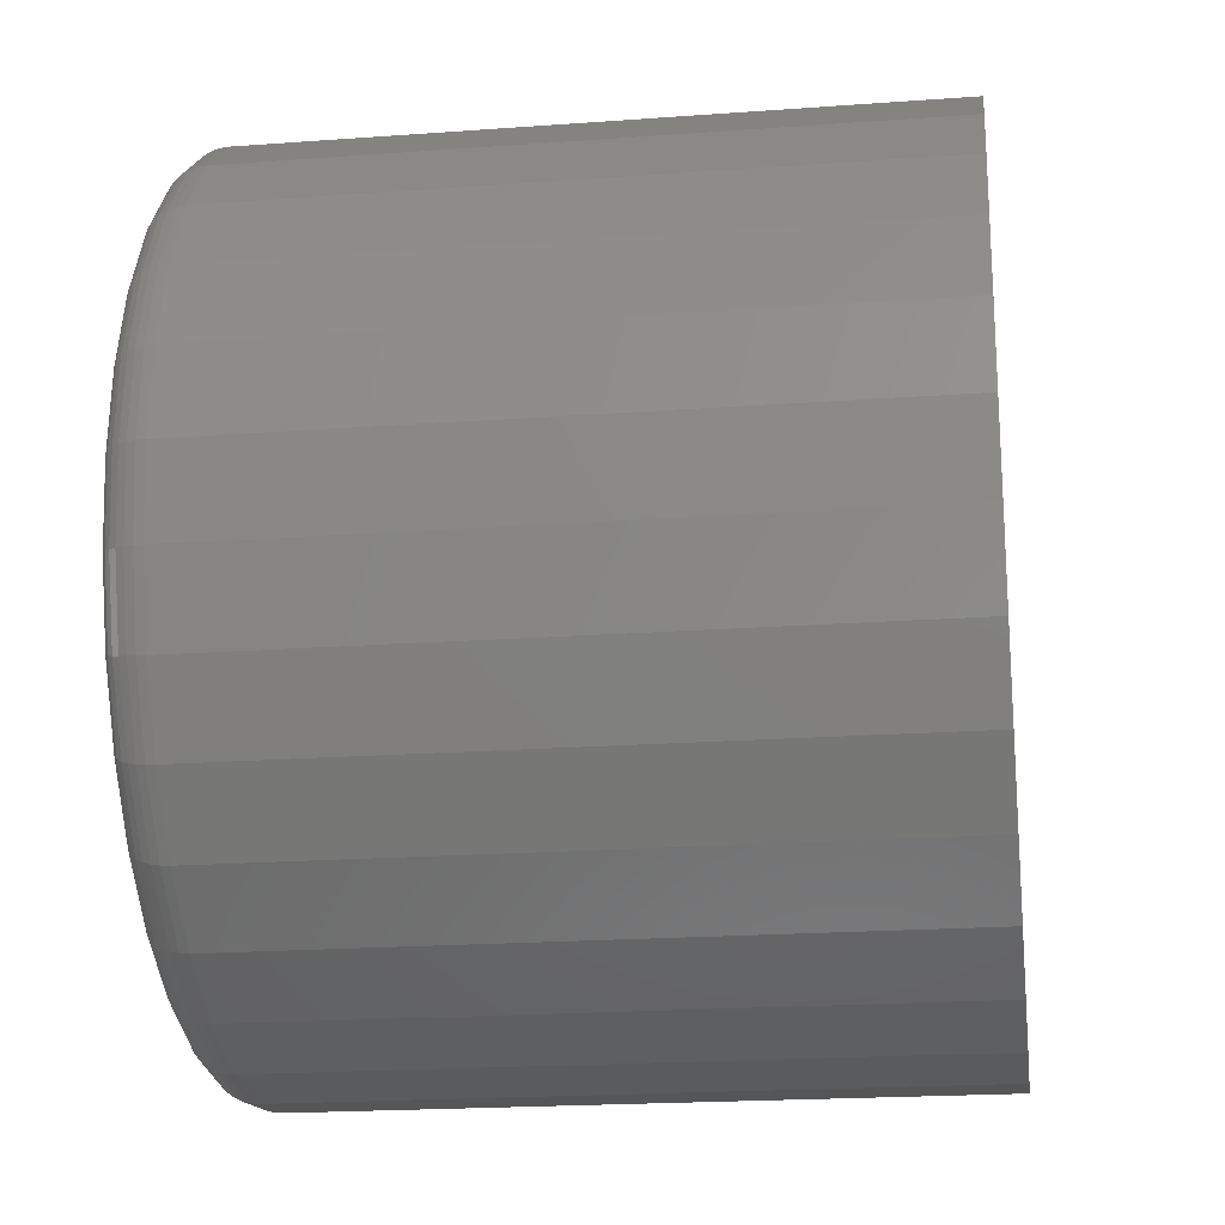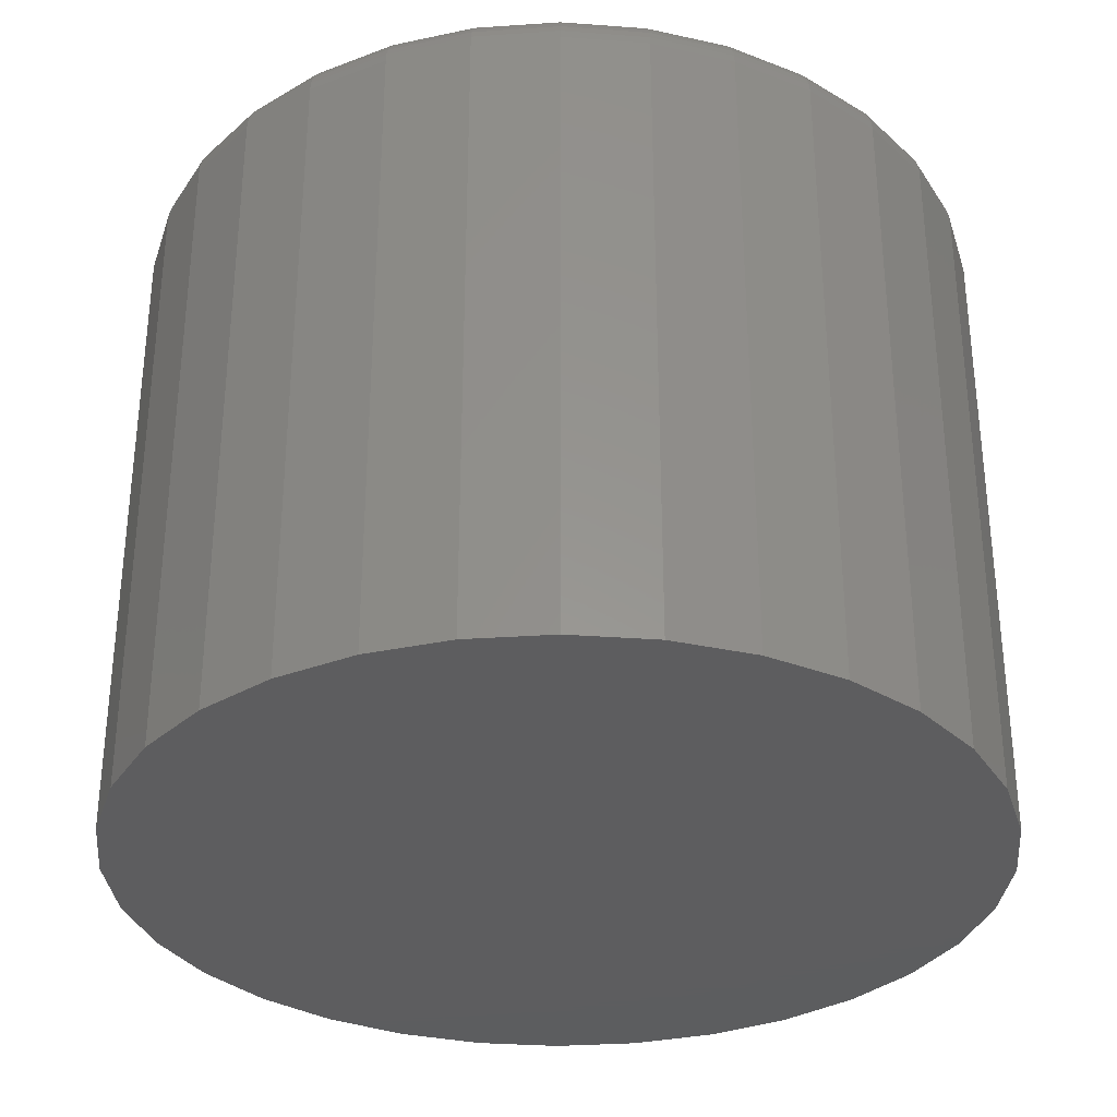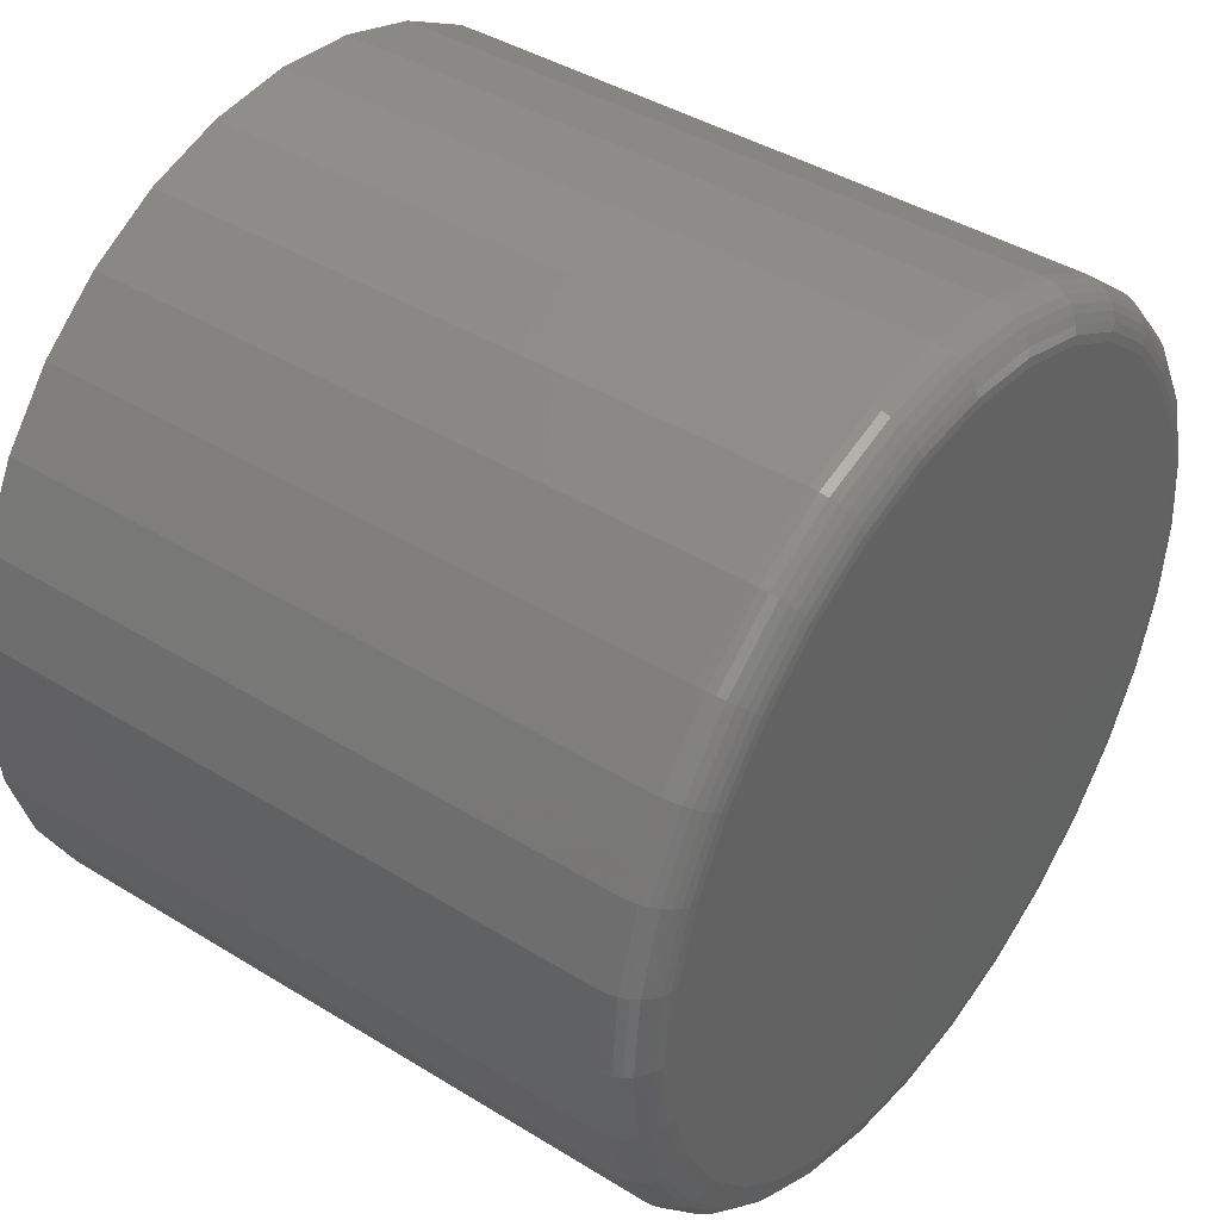
<metadata>
{"format":"stl","ext":"stl","renderer":"f3d","projection":"perspective","resolution":1024,"background":"white","views":[{"elev":-20.2,"azim":97.7,"up":"+Y"},{"elev":-32.5,"azim":-11.5,"up":"+Z"},{"elev":41.6,"azim":-53.3,"up":"+Y"}]}
</metadata>
<code>
# stl→obj: 320 verts, 636 faces
v -0.07687 0.4109 0.75
v 0.08658 0.4109 0.75
v 0.004852 0.4189 0.75
v 0.1652 0.387 0.75
v -0.1555 0.387 0.75
v 0.2376 0.3483 0.75
v -0.2279 0.3483 0.75
v 0.3011 0.2962 0.75
v -0.2914 0.2962 0.75
v 0.3532 0.2327 0.75
v -0.3435 0.2327 0.75
v 0.3919 0.1603 0.75
v -0.3822 0.1603 0.75
v 0.4157 0.08173 0.75
v -0.406 0.08173 0.75
v 0.4238 -1.099e-16 0.75
v -0.4141 -1.42e-16 0.75
v 0.4157 -0.08173 0.75
v -0.406 -0.08173 0.75
v 0.3919 -0.1603 0.75
v -0.3822 -0.1603 0.75
v 0.3532 -0.2327 0.75
v -0.3435 -0.2327 0.75
v 0.3011 -0.2962 0.75
v -0.2914 -0.2962 0.75
v 0.2376 -0.3483 0.75
v -0.2279 -0.3483 0.75
v 0.1652 -0.387 0.75
v -0.1555 -0.387 0.75
v 0.08658 -0.4109 0.75
v -0.07687 -0.4109 0.75
v 0.004852 -0.4189 0.75
v 0.4706 0 0
v 0.4706 -9.415e-16 0.7031
v 0.4617 -0.09087 0
v 0.4617 -0.09087 0.7031
v 0.4352 -0.1782 0
v 0.4352 -0.1782 0.7031
v 0.3921 -0.2588 0
v 0.3921 -0.2588 0.7031
v 0.3342 -0.3294 0
v 0.3342 -0.3294 0.7031
v 0.2636 -0.3873 0
v 0.2636 -0.3873 0.7031
v 0.1831 -0.4303 0
v 0.1831 -0.4303 0.7031
v 0.09572 -0.4568 0
v 0.09572 -0.4568 0.7031
v 0.004852 -0.4658 0
v 0.004852 -0.4658 0.7031
v -0.08602 -0.4568 0
v -0.08602 -0.4568 0.7031
v -0.1734 -0.4303 0
v -0.1734 -0.4303 0.7031
v -0.2539 -0.3873 0
v -0.2539 -0.3873 0.7031
v -0.3245 -0.3294 0
v -0.3245 -0.3294 0.7031
v -0.3824 -0.2588 0
v -0.3824 -0.2588 0.7031
v -0.4255 -0.1782 0
v -0.4255 -0.1782 0.7031
v -0.452 -0.09087 0
v -0.452 -0.09087 0.7031
v -0.4609 5.704e-17 0
v -0.4609 5.704e-17 0.7031
v -0.452 0.09087 0
v -0.452 0.09087 0.7031
v -0.4255 0.1782 0
v -0.4255 0.1782 0.7031
v -0.3824 0.2588 0
v -0.3824 0.2588 0.7031
v -0.3245 0.3294 0
v -0.3245 0.3294 0.7031
v -0.2539 0.3873 0
v -0.2539 0.3873 0.7031
v -0.1734 0.4303 0
v -0.1734 0.4303 0.7031
v -0.08602 0.4568 0
v -0.08602 0.4568 0.7031
v 0.004852 0.4658 0
v 0.004852 0.4658 0.7031
v 0.09572 0.4568 0
v 0.09572 0.4568 0.7031
v 0.1831 0.4303 0
v 0.1831 0.4303 0.7031
v 0.2636 0.3873 0
v 0.2636 0.3873 0.7031
v 0.3342 0.3294 0
v 0.3342 0.3294 0.7031
v 0.3921 0.2588 0
v 0.3921 0.2588 0.7031
v 0.4352 0.1782 0
v 0.4352 0.1782 0.7031
v 0.4617 0.09087 0
v 0.4617 0.09087 0.7031
v 0.4329 -5.551e-17 0.7491
v 0.4247 -0.08351 0.7491
v 0.4417 -8.327e-17 0.7464
v 0.4333 -0.08523 0.7464
v 0.4498 -1.11e-16 0.7421
v 0.4413 -0.08681 0.7421
v 0.4569 -1.11e-16 0.7363
v 0.4482 -0.08819 0.7363
v 0.4627 -1.11e-16 0.7292
v 0.4539 -0.08933 0.7292
v 0.4671 -8.327e-17 0.7211
v 0.4582 -0.09017 0.7211
v 0.4697 -1.11e-16 0.7123
v 0.4608 -0.0907 0.7123
v -0.415 -0.08351 0.7491
v -0.4232 3.331e-16 0.7491
v -0.4236 -0.08523 0.7464
v -0.432 3.886e-16 0.7464
v -0.4316 -0.08681 0.7421
v -0.4401 3.886e-16 0.7421
v -0.4385 -0.08819 0.7363
v -0.4472 4.163e-16 0.7363
v -0.4442 -0.08933 0.7292
v -0.453 3.886e-16 0.7292
v -0.4485 -0.09017 0.7211
v -0.4574 3.886e-16 0.7211
v -0.4511 -0.0907 0.7123
v -0.46 4.163e-16 0.7123
v -0.3906 -0.1638 0.7491
v -0.3987 -0.1672 0.7464
v -0.4062 -0.1703 0.7421
v -0.4128 -0.173 0.7363
v -0.4182 -0.1752 0.7292
v -0.4222 -0.1769 0.7211
v -0.4246 -0.1779 0.7123
v -0.3511 -0.2378 0.7491
v -0.3584 -0.2427 0.7464
v -0.3651 -0.2472 0.7421
v -0.371 -0.2512 0.7363
v -0.3759 -0.2544 0.7292
v -0.3795 -0.2568 0.7211
v -0.3817 -0.2583 0.7123
v -0.2978 -0.3027 0.7491
v -0.304 -0.3089 0.7464
v -0.3098 -0.3146 0.7421
v -0.3148 -0.3197 0.7363
v -0.3189 -0.3238 0.7292
v -0.322 -0.3268 0.7211
v -0.3239 -0.3287 0.7123
v -0.233 -0.3559 0.7491
v -0.2379 -0.3632 0.7464
v -0.2424 -0.37 0.7421
v -0.2463 -0.3759 0.7363
v -0.2495 -0.3807 0.7292
v -0.2519 -0.3843 0.7211
v -0.2534 -0.3865 0.7123
v -0.159 -0.3955 0.7491
v -0.1623 -0.4036 0.7464
v -0.1654 -0.4111 0.7421
v -0.1681 -0.4176 0.7363
v -0.1704 -0.423 0.7292
v -0.172 -0.427 0.7211
v -0.1731 -0.4295 0.7123
v -0.07866 -0.4198 0.7491
v -0.08037 -0.4285 0.7464
v -0.08195 -0.4364 0.7421
v -0.08334 -0.4434 0.7363
v -0.08448 -0.4491 0.7292
v -0.08532 -0.4533 0.7211
v -0.08584 -0.456 0.7123
v 0.004852 -0.4281 0.7491
v 0.004852 -0.4369 0.7464
v 0.004852 -0.445 0.7421
v 0.004852 -0.4521 0.7363
v 0.004852 -0.4579 0.7292
v 0.004852 -0.4622 0.7211
v 0.004852 -0.4649 0.7123
v 0.08836 -0.4198 0.7491
v 0.09008 -0.4285 0.7464
v 0.09166 -0.4364 0.7421
v 0.09304 -0.4434 0.7363
v 0.09418 -0.4491 0.7292
v 0.09503 -0.4533 0.7211
v 0.09555 -0.456 0.7123
v 0.1687 -0.3955 0.7491
v 0.172 -0.4036 0.7464
v 0.1751 -0.4111 0.7421
v 0.1778 -0.4176 0.7363
v 0.1801 -0.423 0.7292
v 0.1817 -0.427 0.7211
v 0.1828 -0.4295 0.7123
v 0.2427 -0.3559 0.7491
v 0.2476 -0.3632 0.7464
v 0.2521 -0.37 0.7421
v 0.256 -0.3759 0.7363
v 0.2592 -0.3807 0.7292
v 0.2616 -0.3843 0.7211
v 0.2631 -0.3865 0.7123
v 0.3075 -0.3027 0.7491
v 0.3138 -0.3089 0.7464
v 0.3195 -0.3146 0.7421
v 0.3245 -0.3197 0.7363
v 0.3286 -0.3238 0.7292
v 0.3317 -0.3268 0.7211
v 0.3336 -0.3287 0.7123
v 0.3608 -0.2378 0.7491
v 0.3681 -0.2427 0.7464
v 0.3748 -0.2472 0.7421
v 0.3807 -0.2512 0.7363
v 0.3856 -0.2544 0.7292
v 0.3892 -0.2568 0.7211
v 0.3914 -0.2583 0.7123
v 0.4003 -0.1638 0.7491
v 0.4085 -0.1672 0.7464
v 0.4159 -0.1703 0.7421
v 0.4225 -0.173 0.7363
v 0.4279 -0.1752 0.7292
v 0.4319 -0.1769 0.7211
v 0.4344 -0.1779 0.7123
v -0.415 0.08351 0.7491
v -0.4236 0.08523 0.7464
v -0.4316 0.08681 0.7421
v -0.4385 0.08819 0.7363
v -0.4442 0.08933 0.7292
v -0.4485 0.09017 0.7211
v -0.4511 0.0907 0.7123
v 0.4247 0.08351 0.7491
v 0.4333 0.08523 0.7464
v 0.4413 0.08681 0.7421
v 0.4482 0.08819 0.7363
v 0.4539 0.08933 0.7292
v 0.4582 0.09017 0.7211
v 0.4608 0.0907 0.7123
v 0.4003 0.1638 0.7491
v 0.4085 0.1672 0.7464
v 0.4159 0.1703 0.7421
v 0.4225 0.173 0.7363
v 0.4279 0.1752 0.7292
v 0.4319 0.1769 0.7211
v 0.4344 0.1779 0.7123
v 0.3608 0.2378 0.7491
v 0.3681 0.2427 0.7464
v 0.3748 0.2472 0.7421
v 0.3807 0.2512 0.7363
v 0.3856 0.2544 0.7292
v 0.3892 0.2568 0.7211
v 0.3914 0.2583 0.7123
v 0.3075 0.3027 0.7491
v 0.3138 0.3089 0.7464
v 0.3195 0.3146 0.7421
v 0.3245 0.3197 0.7363
v 0.3286 0.3238 0.7292
v 0.3317 0.3268 0.7211
v 0.3336 0.3287 0.7123
v 0.2427 0.3559 0.7491
v 0.2476 0.3632 0.7464
v 0.2521 0.37 0.7421
v 0.256 0.3759 0.7363
v 0.2592 0.3807 0.7292
v 0.2616 0.3843 0.7211
v 0.2631 0.3865 0.7123
v 0.1687 0.3955 0.7491
v 0.172 0.4036 0.7464
v 0.1751 0.4111 0.7421
v 0.1778 0.4176 0.7363
v 0.1801 0.423 0.7292
v 0.1817 0.427 0.7211
v 0.1828 0.4295 0.7123
v 0.08836 0.4198 0.7491
v 0.09008 0.4285 0.7464
v 0.09166 0.4364 0.7421
v 0.09304 0.4434 0.7363
v 0.09418 0.4491 0.7292
v 0.09503 0.4533 0.7211
v 0.09555 0.456 0.7123
v 0.004852 0.4281 0.7491
v 0.004852 0.4369 0.7464
v 0.004852 0.445 0.7421
v 0.004852 0.4521 0.7363
v 0.004852 0.4579 0.7292
v 0.004852 0.4622 0.7211
v 0.004852 0.4649 0.7123
v -0.07866 0.4198 0.7491
v -0.08037 0.4285 0.7464
v -0.08195 0.4364 0.7421
v -0.08334 0.4434 0.7363
v -0.08448 0.4491 0.7292
v -0.08532 0.4533 0.7211
v -0.08584 0.456 0.7123
v -0.159 0.3955 0.7491
v -0.1623 0.4036 0.7464
v -0.1654 0.4111 0.7421
v -0.1681 0.4176 0.7363
v -0.1704 0.423 0.7292
v -0.172 0.427 0.7211
v -0.1731 0.4295 0.7123
v -0.233 0.3559 0.7491
v -0.2379 0.3632 0.7464
v -0.2424 0.37 0.7421
v -0.2463 0.3759 0.7363
v -0.2495 0.3807 0.7292
v -0.2519 0.3843 0.7211
v -0.2534 0.3865 0.7123
v -0.2978 0.3027 0.7491
v -0.304 0.3089 0.7464
v -0.3098 0.3146 0.7421
v -0.3148 0.3197 0.7363
v -0.3189 0.3238 0.7292
v -0.322 0.3268 0.7211
v -0.3239 0.3287 0.7123
v -0.3511 0.2378 0.7491
v -0.3584 0.2427 0.7464
v -0.3651 0.2472 0.7421
v -0.371 0.2512 0.7363
v -0.3759 0.2544 0.7292
v -0.3795 0.2568 0.7211
v -0.3817 0.2583 0.7123
v -0.3906 0.1638 0.7491
v -0.3987 0.1672 0.7464
v -0.4062 0.1703 0.7421
v -0.4128 0.173 0.7363
v -0.4182 0.1752 0.7292
v -0.4222 0.1769 0.7211
v -0.4246 0.1779 0.7123
f 1 2 3
f 2 1 4
f 4 1 5
f 4 5 6
f 6 5 7
f 6 7 8
f 8 7 9
f 8 9 10
f 10 9 11
f 10 11 12
f 12 11 13
f 12 13 14
f 14 13 15
f 14 15 16
f 16 15 17
f 16 17 18
f 18 17 19
f 18 19 20
f 20 19 21
f 20 21 22
f 22 21 23
f 22 23 24
f 24 23 25
f 24 25 26
f 26 25 27
f 26 27 28
f 28 27 29
f 28 29 30
f 30 29 31
f 30 31 32
f 33 34 35
f 35 34 36
f 35 36 37
f 37 36 38
f 37 38 39
f 39 38 40
f 39 40 41
f 41 40 42
f 41 42 43
f 43 42 44
f 43 44 45
f 45 44 46
f 45 46 47
f 47 46 48
f 47 48 49
f 49 48 50
f 49 50 51
f 51 50 52
f 51 52 53
f 53 52 54
f 53 54 55
f 55 54 56
f 55 56 57
f 57 56 58
f 57 58 59
f 59 58 60
f 59 60 61
f 61 60 62
f 61 62 63
f 63 62 64
f 63 64 65
f 65 64 66
f 65 66 67
f 67 66 68
f 67 68 69
f 69 68 70
f 69 70 71
f 71 70 72
f 71 72 73
f 73 72 74
f 73 74 75
f 75 74 76
f 75 76 77
f 77 76 78
f 77 78 79
f 79 78 80
f 79 80 81
f 81 80 82
f 81 82 83
f 83 82 84
f 83 84 85
f 85 84 86
f 85 86 87
f 87 86 88
f 87 88 89
f 89 88 90
f 89 90 91
f 91 90 92
f 91 92 93
f 93 92 94
f 93 94 95
f 95 94 96
f 95 96 33
f 33 96 34
f 16 18 97
f 97 18 98
f 97 98 99
f 99 98 100
f 99 100 101
f 101 100 102
f 101 102 103
f 103 102 104
f 103 104 105
f 105 104 106
f 105 106 107
f 107 106 108
f 107 108 109
f 109 108 110
f 109 110 34
f 34 110 36
f 19 17 111
f 111 17 112
f 111 112 113
f 113 112 114
f 113 114 115
f 115 114 116
f 115 116 117
f 117 116 118
f 117 118 119
f 119 118 120
f 119 120 121
f 121 120 122
f 121 122 123
f 123 122 124
f 123 124 64
f 64 124 66
f 21 19 125
f 125 19 111
f 125 111 126
f 126 111 113
f 126 113 127
f 127 113 115
f 127 115 128
f 128 115 117
f 128 117 129
f 129 117 119
f 129 119 130
f 130 119 121
f 130 121 131
f 131 121 123
f 131 123 62
f 62 123 64
f 23 21 132
f 132 21 125
f 132 125 133
f 133 125 126
f 133 126 134
f 134 126 127
f 134 127 135
f 135 127 128
f 135 128 136
f 136 128 129
f 136 129 137
f 137 129 130
f 137 130 138
f 138 130 131
f 138 131 60
f 60 131 62
f 25 23 139
f 139 23 132
f 139 132 140
f 140 132 133
f 140 133 141
f 141 133 134
f 141 134 142
f 142 134 135
f 142 135 143
f 143 135 136
f 143 136 144
f 144 136 137
f 144 137 145
f 145 137 138
f 145 138 58
f 58 138 60
f 27 25 146
f 146 25 139
f 146 139 147
f 147 139 140
f 147 140 148
f 148 140 141
f 148 141 149
f 149 141 142
f 149 142 150
f 150 142 143
f 150 143 151
f 151 143 144
f 151 144 152
f 152 144 145
f 152 145 56
f 56 145 58
f 29 27 153
f 153 27 146
f 153 146 154
f 154 146 147
f 154 147 155
f 155 147 148
f 155 148 156
f 156 148 149
f 156 149 157
f 157 149 150
f 157 150 158
f 158 150 151
f 158 151 159
f 159 151 152
f 159 152 54
f 54 152 56
f 31 29 160
f 160 29 153
f 160 153 161
f 161 153 154
f 161 154 162
f 162 154 155
f 162 155 163
f 163 155 156
f 163 156 164
f 164 156 157
f 164 157 165
f 165 157 158
f 165 158 166
f 166 158 159
f 166 159 52
f 52 159 54
f 32 31 167
f 167 31 160
f 167 160 168
f 168 160 161
f 168 161 169
f 169 161 162
f 169 162 170
f 170 162 163
f 170 163 171
f 171 163 164
f 171 164 172
f 172 164 165
f 172 165 173
f 173 165 166
f 173 166 50
f 50 166 52
f 30 32 174
f 174 32 167
f 174 167 175
f 175 167 168
f 175 168 176
f 176 168 169
f 176 169 177
f 177 169 170
f 177 170 178
f 178 170 171
f 178 171 179
f 179 171 172
f 179 172 180
f 180 172 173
f 180 173 48
f 48 173 50
f 28 30 181
f 181 30 174
f 181 174 182
f 182 174 175
f 182 175 183
f 183 175 176
f 183 176 184
f 184 176 177
f 184 177 185
f 185 177 178
f 185 178 186
f 186 178 179
f 186 179 187
f 187 179 180
f 187 180 46
f 46 180 48
f 26 28 188
f 188 28 181
f 188 181 189
f 189 181 182
f 189 182 190
f 190 182 183
f 190 183 191
f 191 183 184
f 191 184 192
f 192 184 185
f 192 185 193
f 193 185 186
f 193 186 194
f 194 186 187
f 194 187 44
f 44 187 46
f 24 26 195
f 195 26 188
f 195 188 196
f 196 188 189
f 196 189 197
f 197 189 190
f 197 190 198
f 198 190 191
f 198 191 199
f 199 191 192
f 199 192 200
f 200 192 193
f 200 193 201
f 201 193 194
f 201 194 42
f 42 194 44
f 22 24 202
f 202 24 195
f 202 195 203
f 203 195 196
f 203 196 204
f 204 196 197
f 204 197 205
f 205 197 198
f 205 198 206
f 206 198 199
f 206 199 207
f 207 199 200
f 207 200 208
f 208 200 201
f 208 201 40
f 40 201 42
f 20 22 209
f 209 22 202
f 209 202 210
f 210 202 203
f 210 203 211
f 211 203 204
f 211 204 212
f 212 204 205
f 212 205 213
f 213 205 206
f 213 206 214
f 214 206 207
f 214 207 215
f 215 207 208
f 215 208 38
f 38 208 40
f 18 20 98
f 98 20 209
f 98 209 100
f 100 209 210
f 100 210 102
f 102 210 211
f 102 211 104
f 104 211 212
f 104 212 106
f 106 212 213
f 106 213 108
f 108 213 214
f 108 214 110
f 110 214 215
f 110 215 36
f 36 215 38
f 17 15 112
f 112 15 216
f 112 216 114
f 114 216 217
f 114 217 116
f 116 217 218
f 116 218 118
f 118 218 219
f 118 219 120
f 120 219 220
f 120 220 122
f 122 220 221
f 122 221 124
f 124 221 222
f 124 222 66
f 66 222 68
f 14 16 223
f 223 16 97
f 223 97 224
f 224 97 99
f 224 99 225
f 225 99 101
f 225 101 226
f 226 101 103
f 226 103 227
f 227 103 105
f 227 105 228
f 228 105 107
f 228 107 229
f 229 107 109
f 229 109 96
f 96 109 34
f 12 14 230
f 230 14 223
f 230 223 231
f 231 223 224
f 231 224 232
f 232 224 225
f 232 225 233
f 233 225 226
f 233 226 234
f 234 226 227
f 234 227 235
f 235 227 228
f 235 228 236
f 236 228 229
f 236 229 94
f 94 229 96
f 10 12 237
f 237 12 230
f 237 230 238
f 238 230 231
f 238 231 239
f 239 231 232
f 239 232 240
f 240 232 233
f 240 233 241
f 241 233 234
f 241 234 242
f 242 234 235
f 242 235 243
f 243 235 236
f 243 236 92
f 92 236 94
f 8 10 244
f 244 10 237
f 244 237 245
f 245 237 238
f 245 238 246
f 246 238 239
f 246 239 247
f 247 239 240
f 247 240 248
f 248 240 241
f 248 241 249
f 249 241 242
f 249 242 250
f 250 242 243
f 250 243 90
f 90 243 92
f 6 8 251
f 251 8 244
f 251 244 252
f 252 244 245
f 252 245 253
f 253 245 246
f 253 246 254
f 254 246 247
f 254 247 255
f 255 247 248
f 255 248 256
f 256 248 249
f 256 249 257
f 257 249 250
f 257 250 88
f 88 250 90
f 4 6 258
f 258 6 251
f 258 251 259
f 259 251 252
f 259 252 260
f 260 252 253
f 260 253 261
f 261 253 254
f 261 254 262
f 262 254 255
f 262 255 263
f 263 255 256
f 263 256 264
f 264 256 257
f 264 257 86
f 86 257 88
f 2 4 265
f 265 4 258
f 265 258 266
f 266 258 259
f 266 259 267
f 267 259 260
f 267 260 268
f 268 260 261
f 268 261 269
f 269 261 262
f 269 262 270
f 270 262 263
f 270 263 271
f 271 263 264
f 271 264 84
f 84 264 86
f 3 2 272
f 272 2 265
f 272 265 273
f 273 265 266
f 273 266 274
f 274 266 267
f 274 267 275
f 275 267 268
f 275 268 276
f 276 268 269
f 276 269 277
f 277 269 270
f 277 270 278
f 278 270 271
f 278 271 82
f 82 271 84
f 1 3 279
f 279 3 272
f 279 272 280
f 280 272 273
f 280 273 281
f 281 273 274
f 281 274 282
f 282 274 275
f 282 275 283
f 283 275 276
f 283 276 284
f 284 276 277
f 284 277 285
f 285 277 278
f 285 278 80
f 80 278 82
f 5 1 286
f 286 1 279
f 286 279 287
f 287 279 280
f 287 280 288
f 288 280 281
f 288 281 289
f 289 281 282
f 289 282 290
f 290 282 283
f 290 283 291
f 291 283 284
f 291 284 292
f 292 284 285
f 292 285 78
f 78 285 80
f 7 5 293
f 293 5 286
f 293 286 294
f 294 286 287
f 294 287 295
f 295 287 288
f 295 288 296
f 296 288 289
f 296 289 297
f 297 289 290
f 297 290 298
f 298 290 291
f 298 291 299
f 299 291 292
f 299 292 76
f 76 292 78
f 9 7 300
f 300 7 293
f 300 293 301
f 301 293 294
f 301 294 302
f 302 294 295
f 302 295 303
f 303 295 296
f 303 296 304
f 304 296 297
f 304 297 305
f 305 297 298
f 305 298 306
f 306 298 299
f 306 299 74
f 74 299 76
f 11 9 307
f 307 9 300
f 307 300 308
f 308 300 301
f 308 301 309
f 309 301 302
f 309 302 310
f 310 302 303
f 310 303 311
f 311 303 304
f 311 304 312
f 312 304 305
f 312 305 313
f 313 305 306
f 313 306 72
f 72 306 74
f 13 11 314
f 314 11 307
f 314 307 315
f 315 307 308
f 315 308 316
f 316 308 309
f 316 309 317
f 317 309 310
f 317 310 318
f 318 310 311
f 318 311 319
f 319 311 312
f 319 312 320
f 320 312 313
f 320 313 70
f 70 313 72
f 15 13 216
f 216 13 314
f 216 314 217
f 217 314 315
f 217 315 218
f 218 315 316
f 218 316 219
f 219 316 317
f 219 317 220
f 220 317 318
f 220 318 221
f 221 318 319
f 221 319 222
f 222 319 320
f 222 320 68
f 68 320 70
f 81 83 79
f 49 51 47
f 47 51 53
f 47 53 45
f 45 53 55
f 45 55 43
f 43 55 57
f 43 57 41
f 41 57 59
f 41 59 39
f 39 59 61
f 39 61 37
f 37 61 63
f 37 63 35
f 35 63 65
f 35 65 33
f 33 65 67
f 33 67 95
f 95 67 69
f 95 69 93
f 93 69 71
f 93 71 91
f 91 71 73
f 91 73 89
f 89 73 75
f 89 75 87
f 87 75 77
f 87 77 85
f 85 77 79
f 85 79 83

</code>
